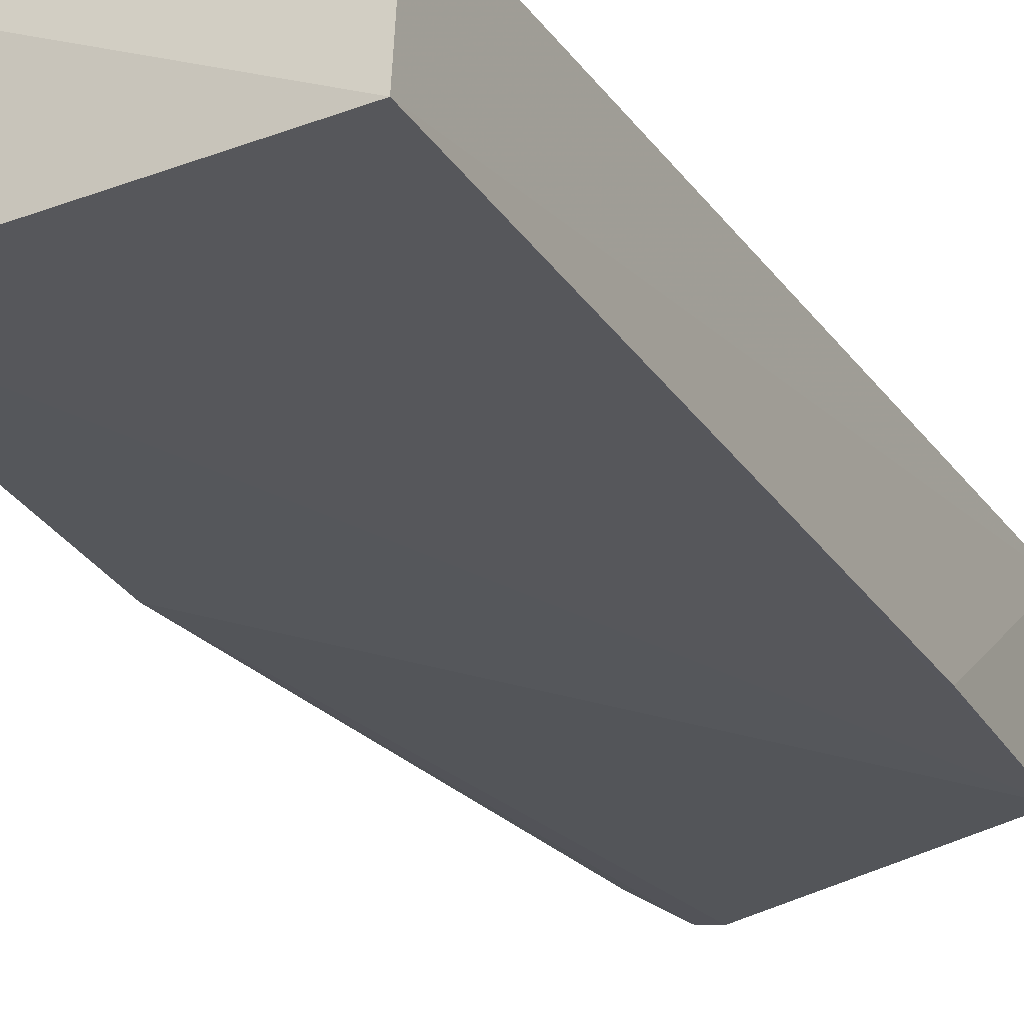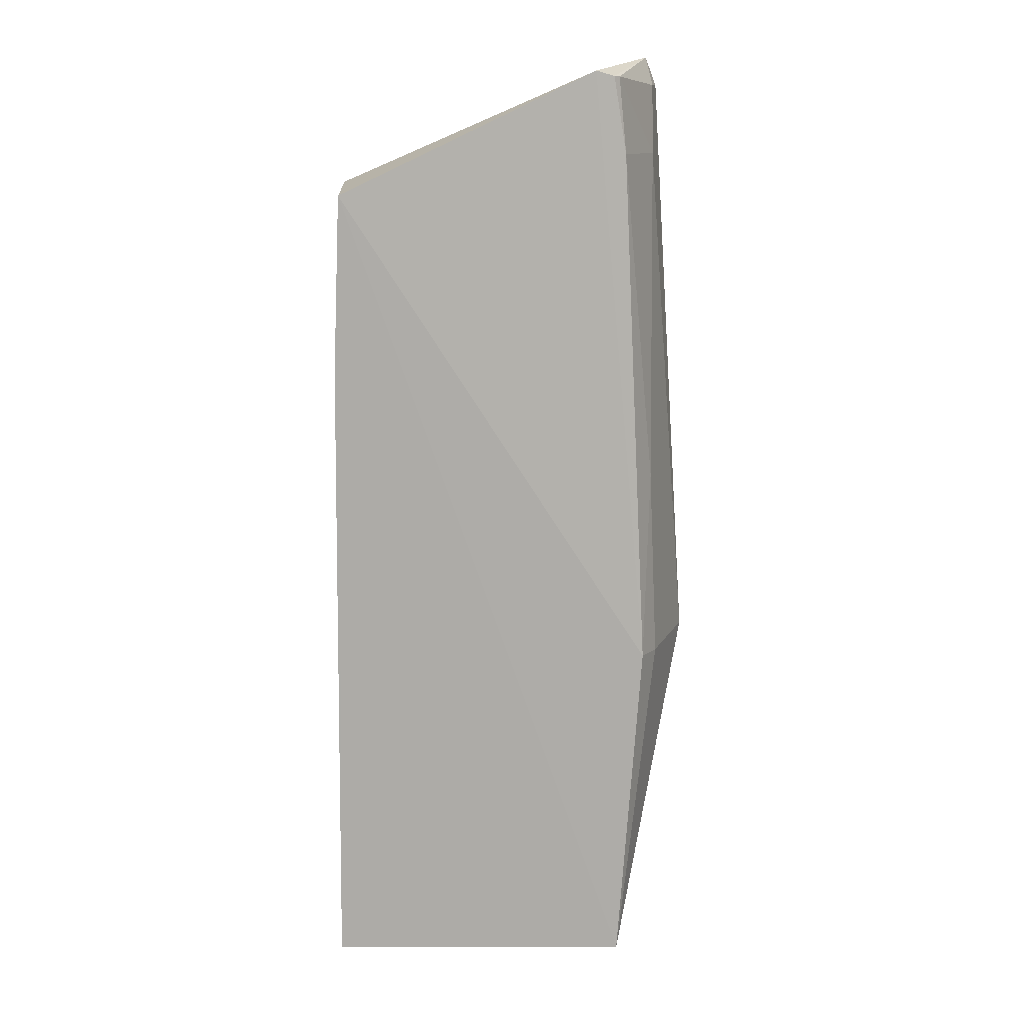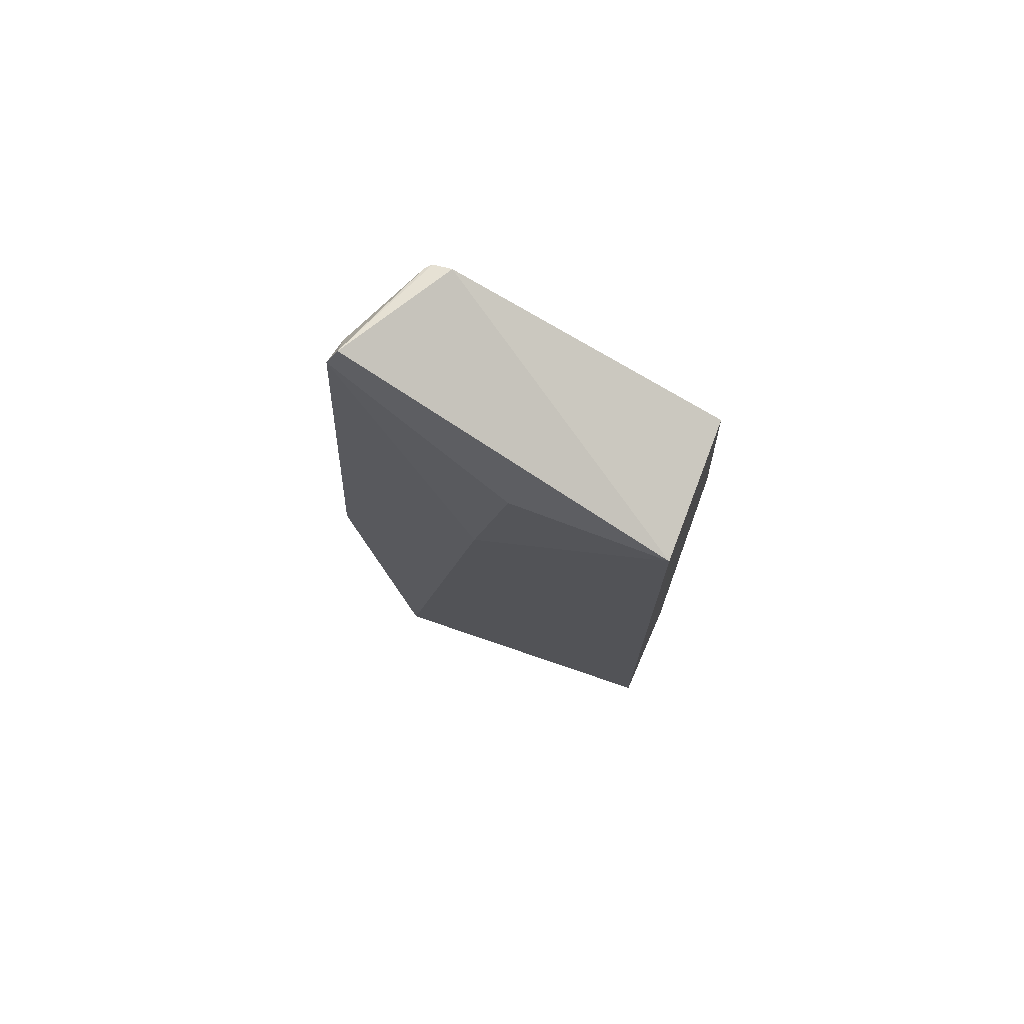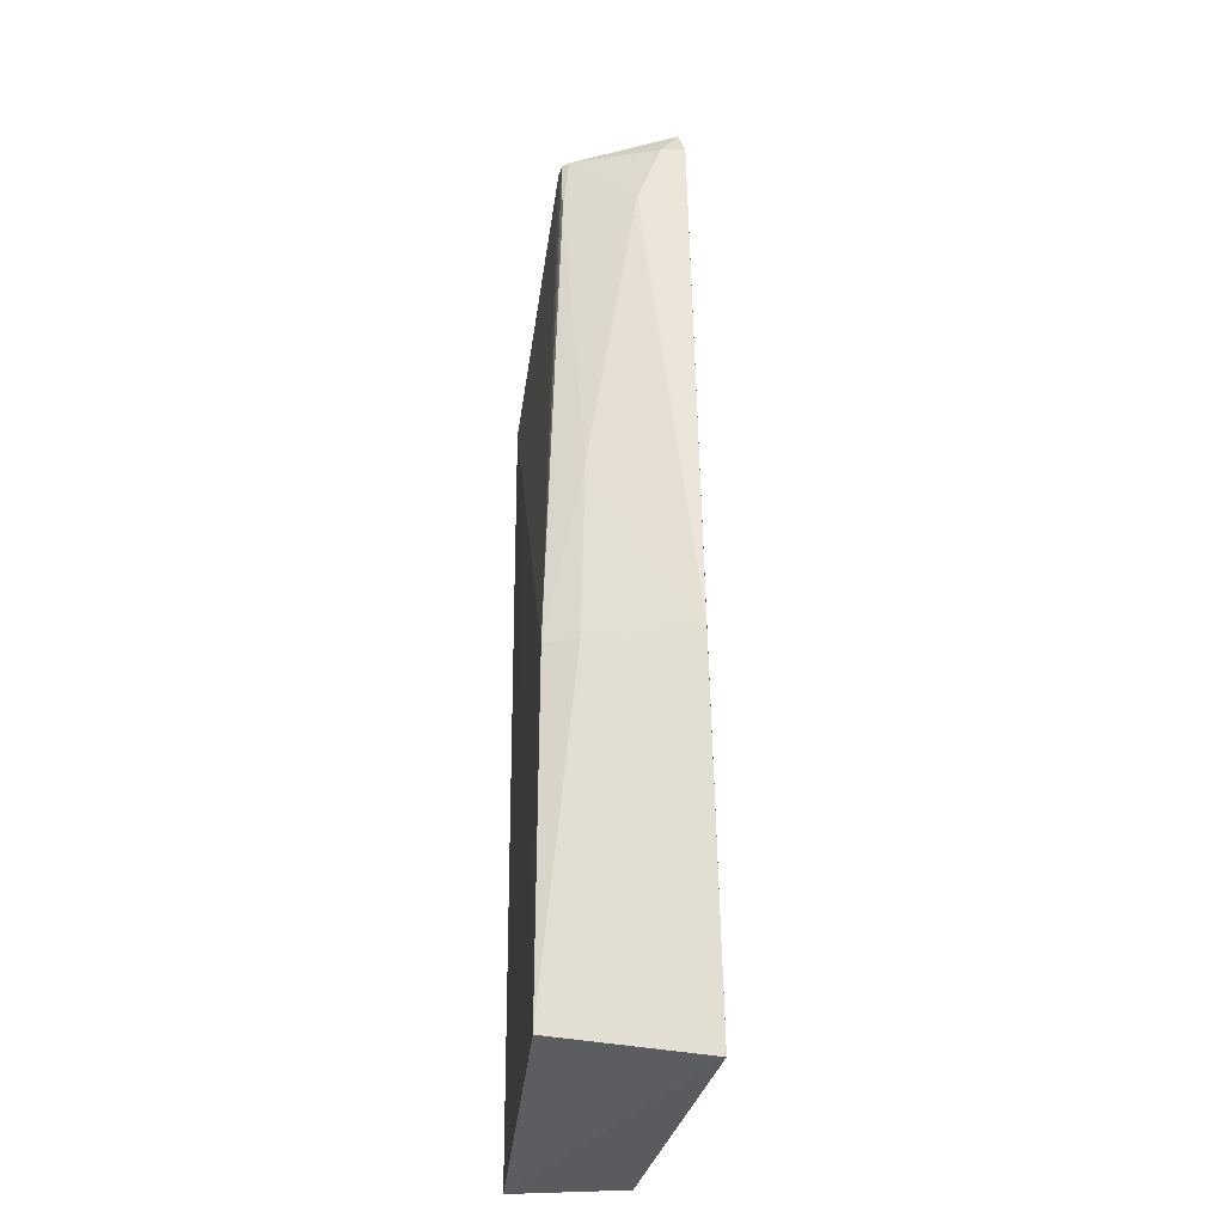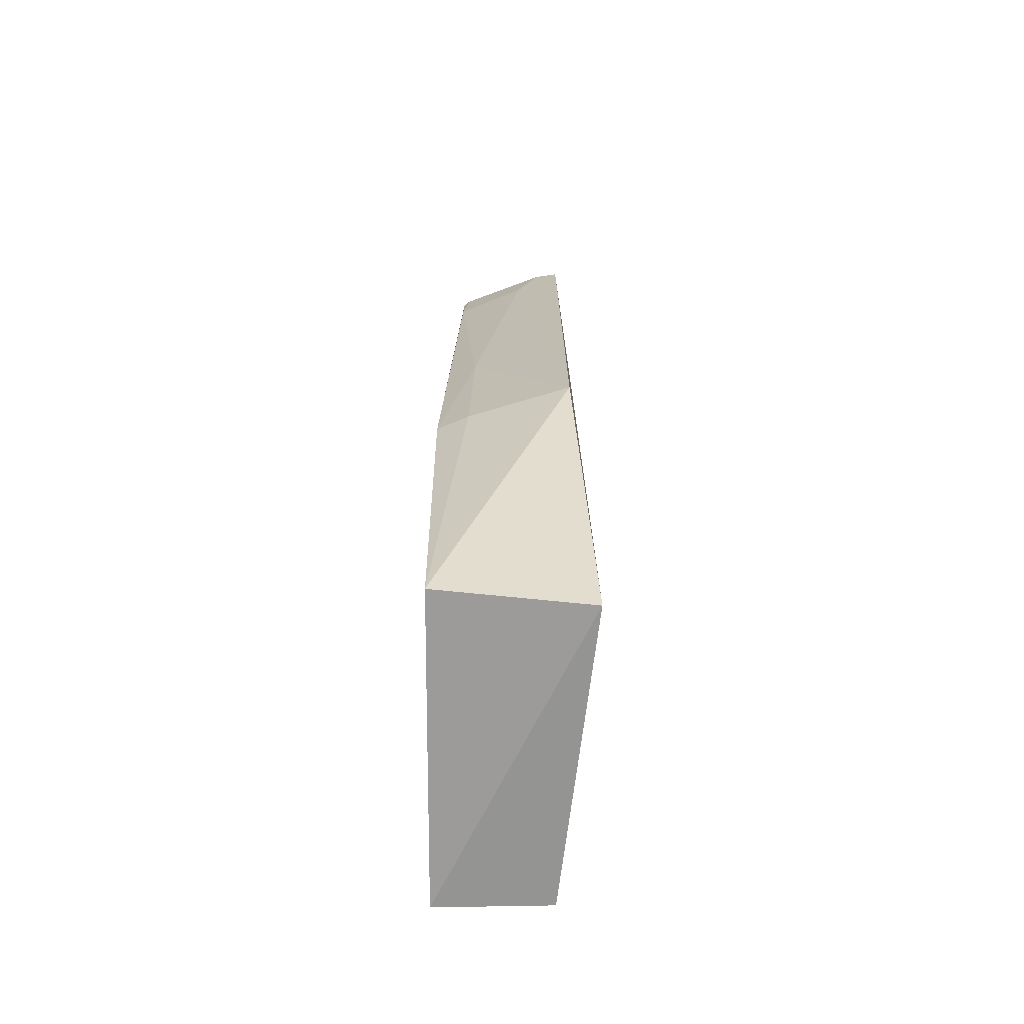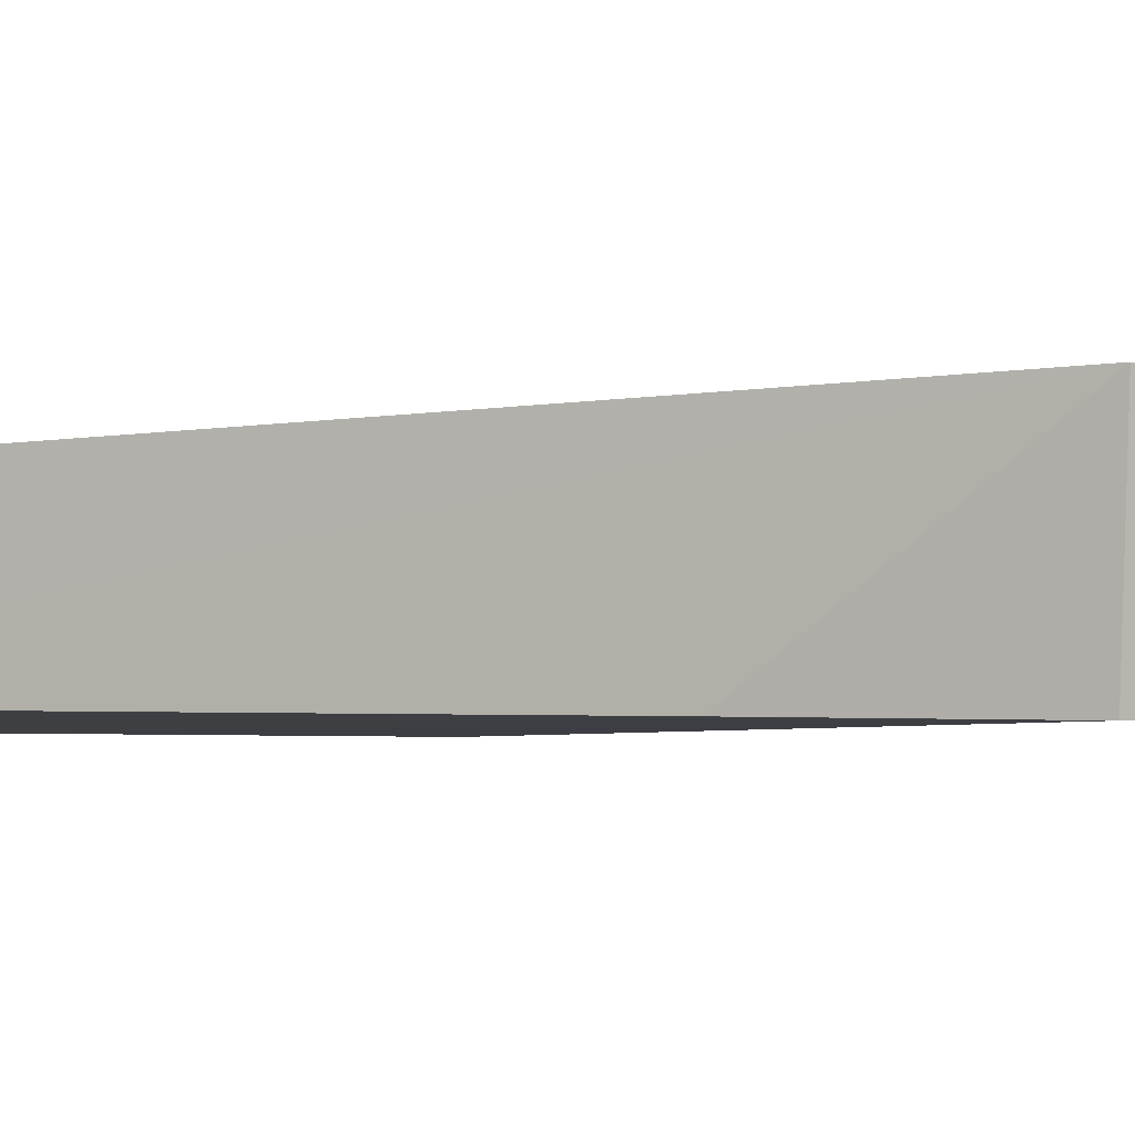
<metadata>
{"format":"obj","ext":"obj","renderer":"f3d","projection":"perspective","resolution":1024,"background":"white","views":[{"elev":-25.8,"azim":26.7,"up":"+Z"},{"elev":12.4,"azim":-179.1,"up":"+Y"},{"elev":75.6,"azim":23.8,"up":"+Y"},{"elev":-35.3,"azim":-98.5,"up":"+Y"},{"elev":-68.4,"azim":-92.2,"up":"+Y"},{"elev":-2.5,"azim":118.1,"up":"+Z"}]}
</metadata>
<code>
v 0.0009816 0.09875 0.01763
v 0.001665 0.002566 0.01515
v 0.0001025 0.09777 0.0009547
v -0.03243 0.1115 0.00206
v -0.0423 0.04164 0.01549
v -0.03388 0.002395 0.0007679
v -0.03028 0.1122 0.001933
v 0.0009573 0.07651 0.001234
v -0.03301 0.001822 0.01799
v -0.038 0.1106 0.01553
v -0.03667 0.04152 0.0004188
v 0.001639 0.001395 0.002087
v -0.02098 0.0768 0.01902
v -0.03672 0.1139 0.01493
v -0.03844 0.0413 0.003993
v -0.01681 0.0989 0.01869
v -0.03747 0.1106 0.01276
v -0.0339 0.1025 0.002058
v -0.03305 0.1115 0.002813
v -0.03748 0.1025 0.009989
v -0.03753 0.06361 0.004413
f 7 1 3
f 8 3 1
f 9 5 6
f 10 5 9
f 11 4 7
f 11 7 3
f 11 3 6
f 12 8 1
f 12 1 2
f 12 6 3
f 12 3 8
f 12 9 6
f 12 2 9
f 13 9 2
f 13 2 1
f 13 10 9
f 14 7 4
f 14 1 7
f 15 11 6
f 15 6 5
f 16 13 1
f 16 10 13
f 16 14 10
f 16 1 14
f 17 10 14
f 18 4 11
f 19 17 14
f 19 14 4
f 19 4 18
f 20 5 10
f 20 10 17
f 20 19 18
f 20 17 19
f 21 18 11
f 21 11 15
f 21 20 18
f 21 15 5
f 21 5 20

</code>
